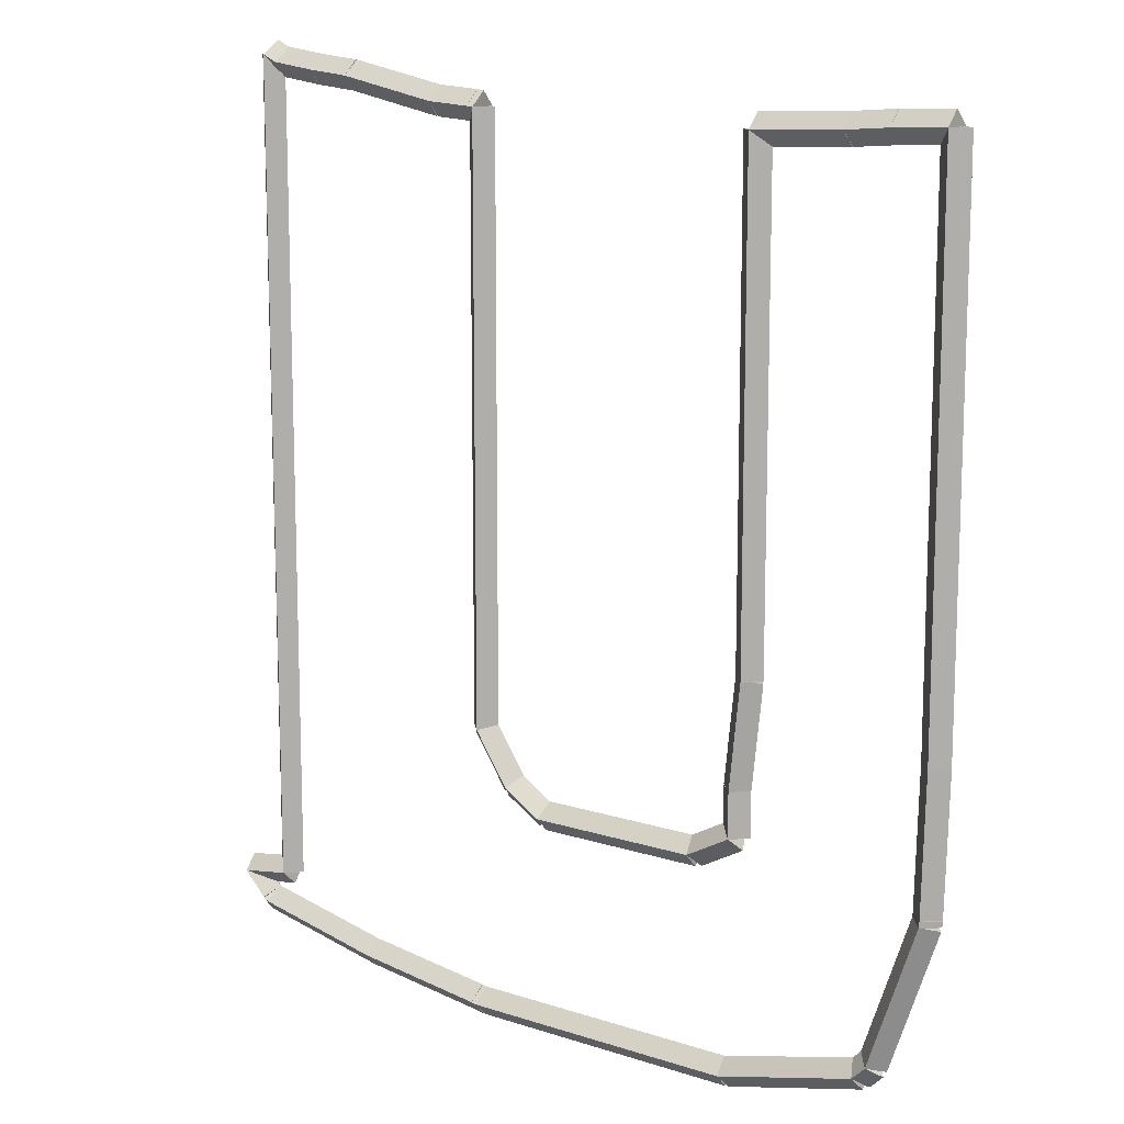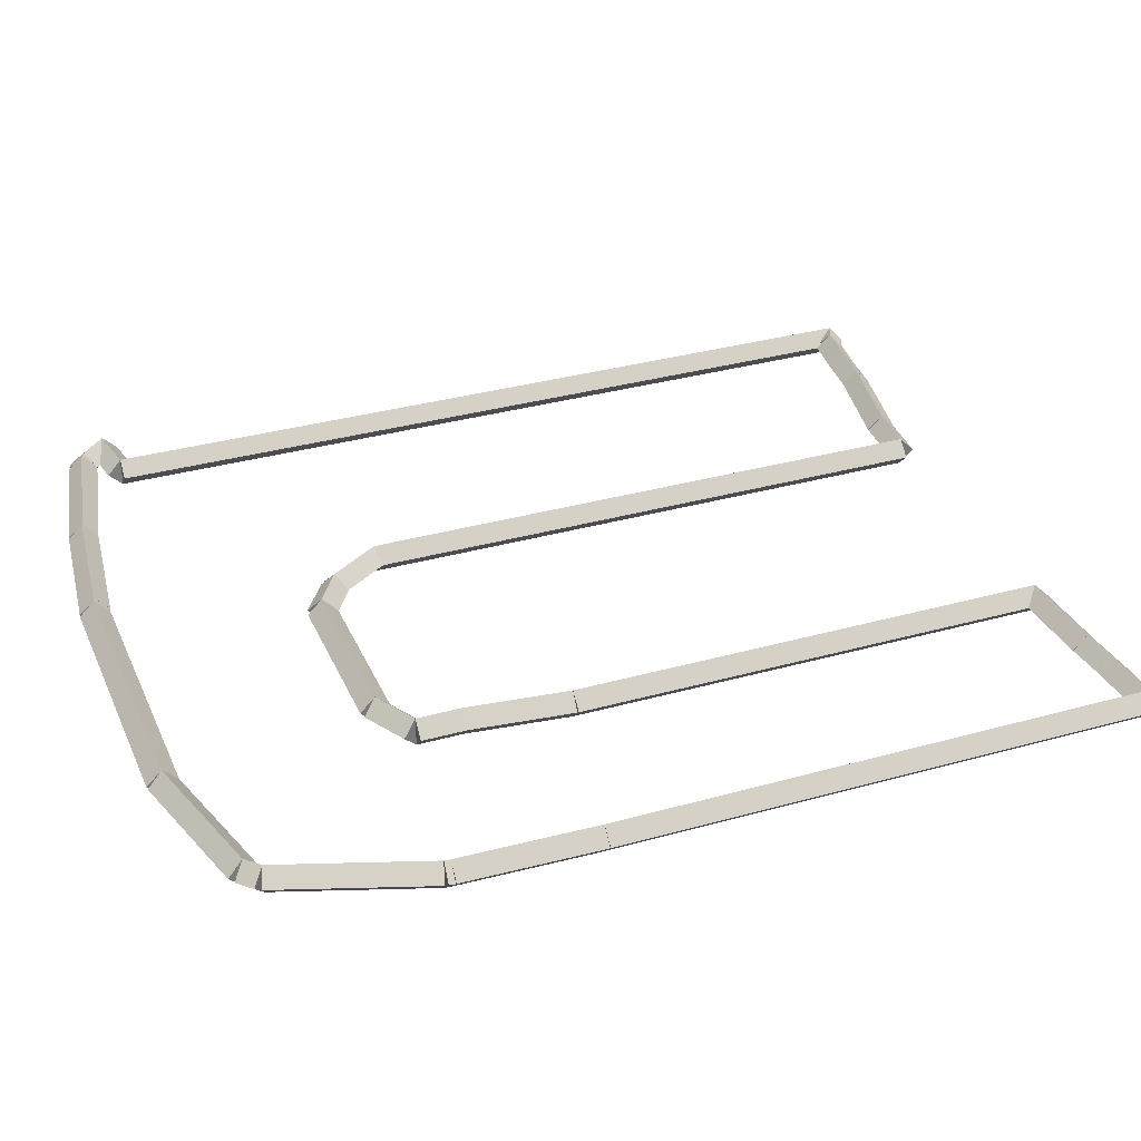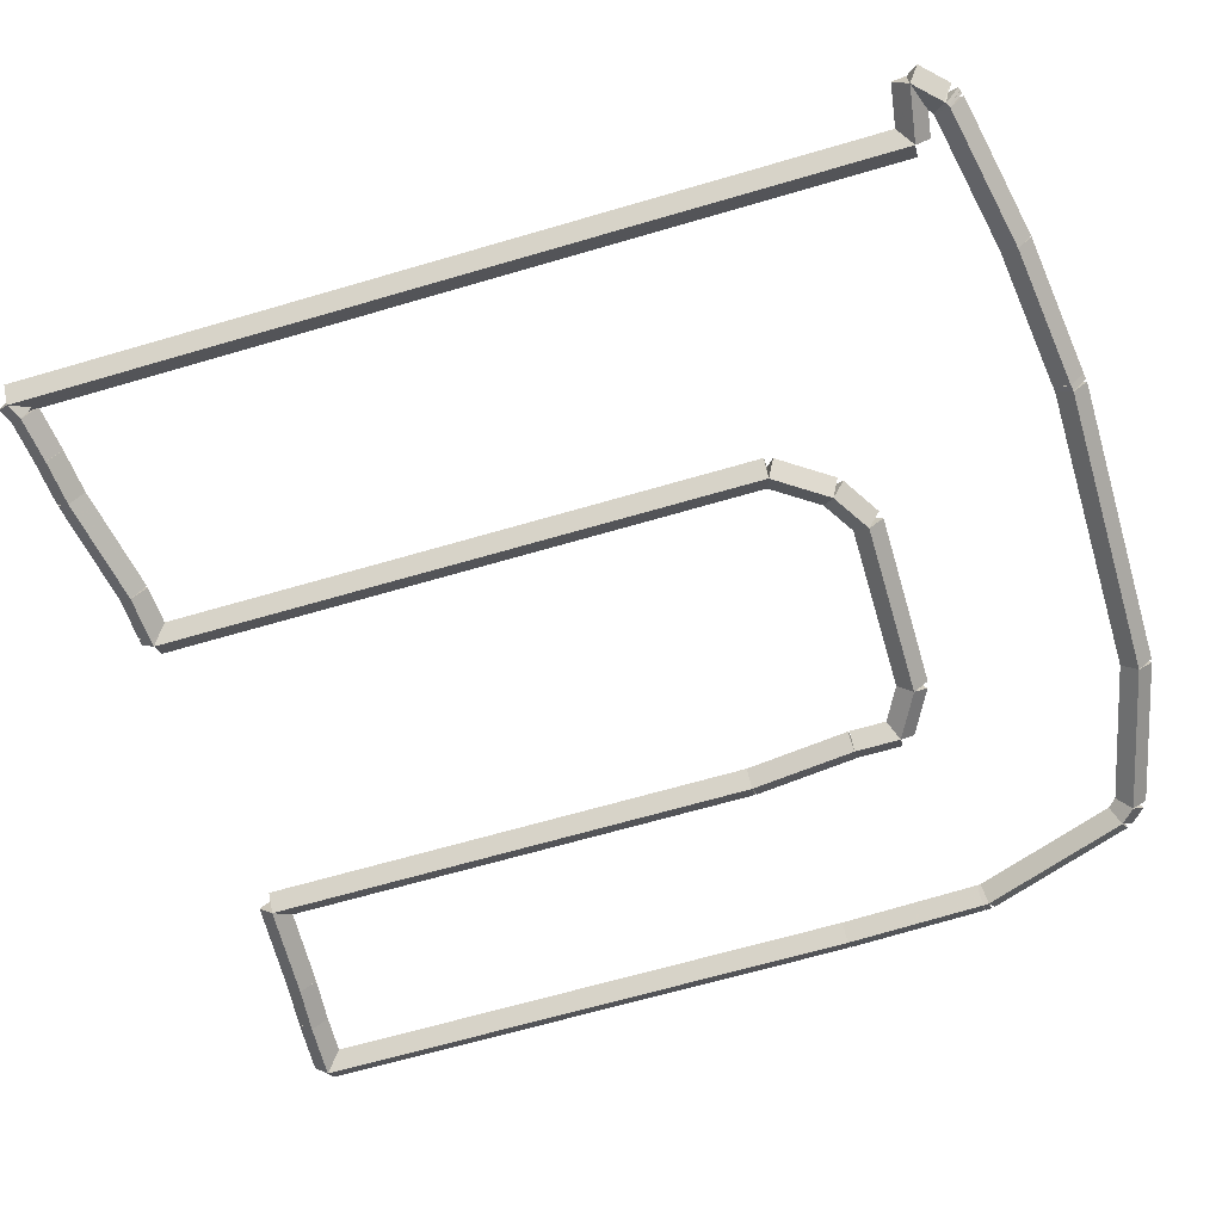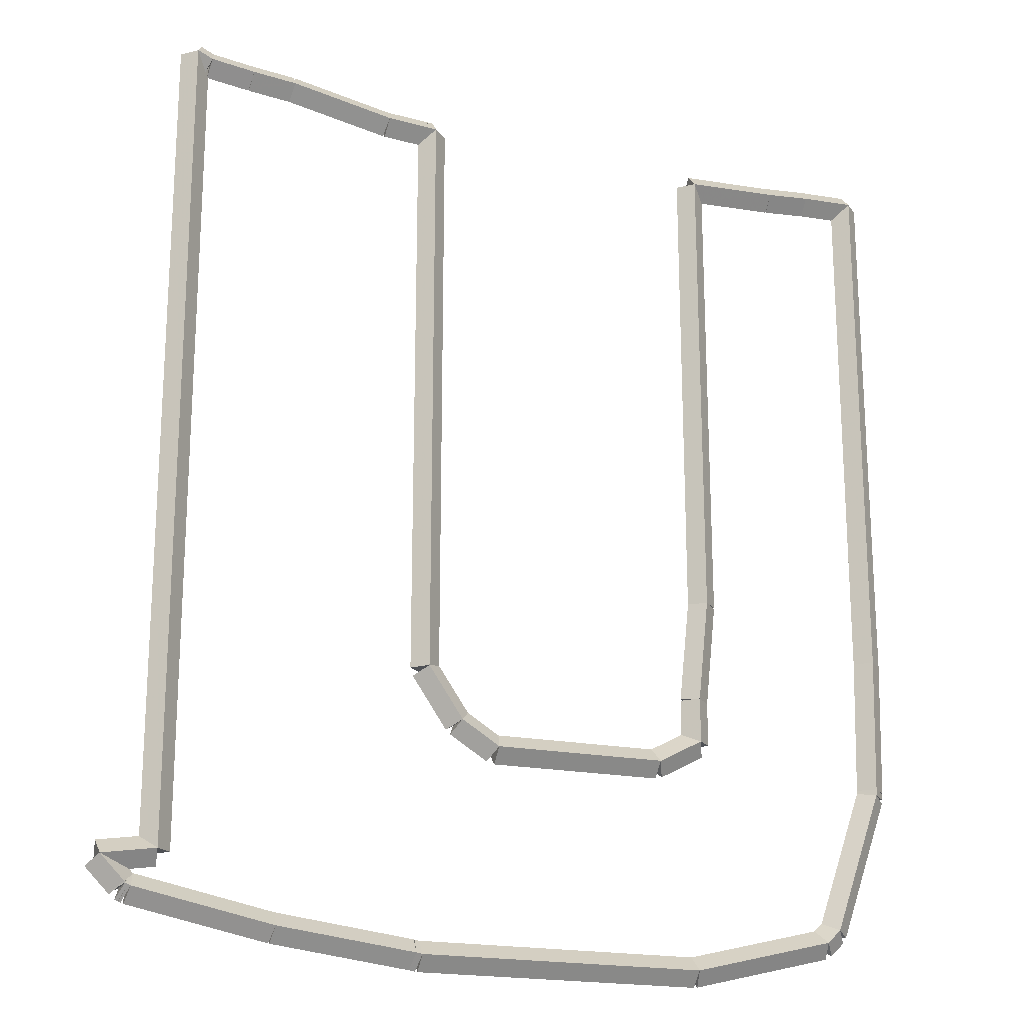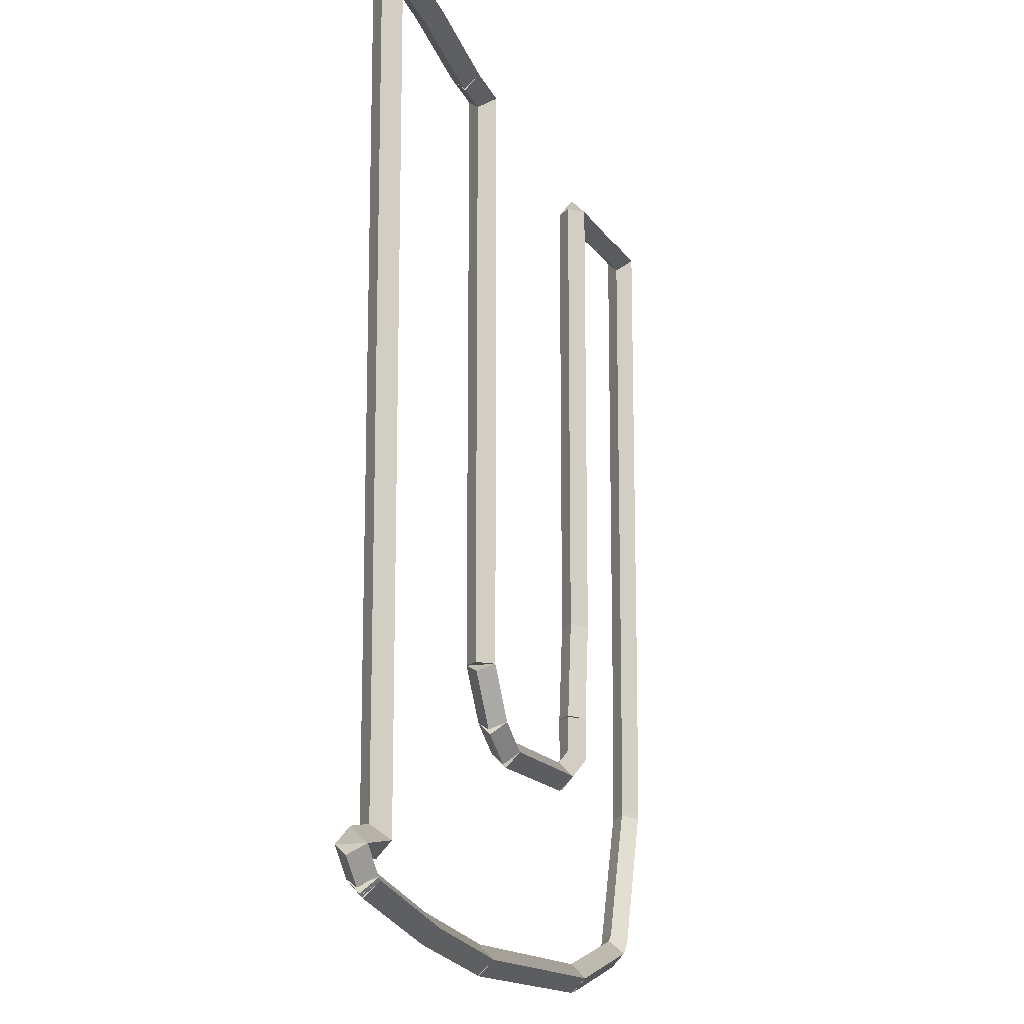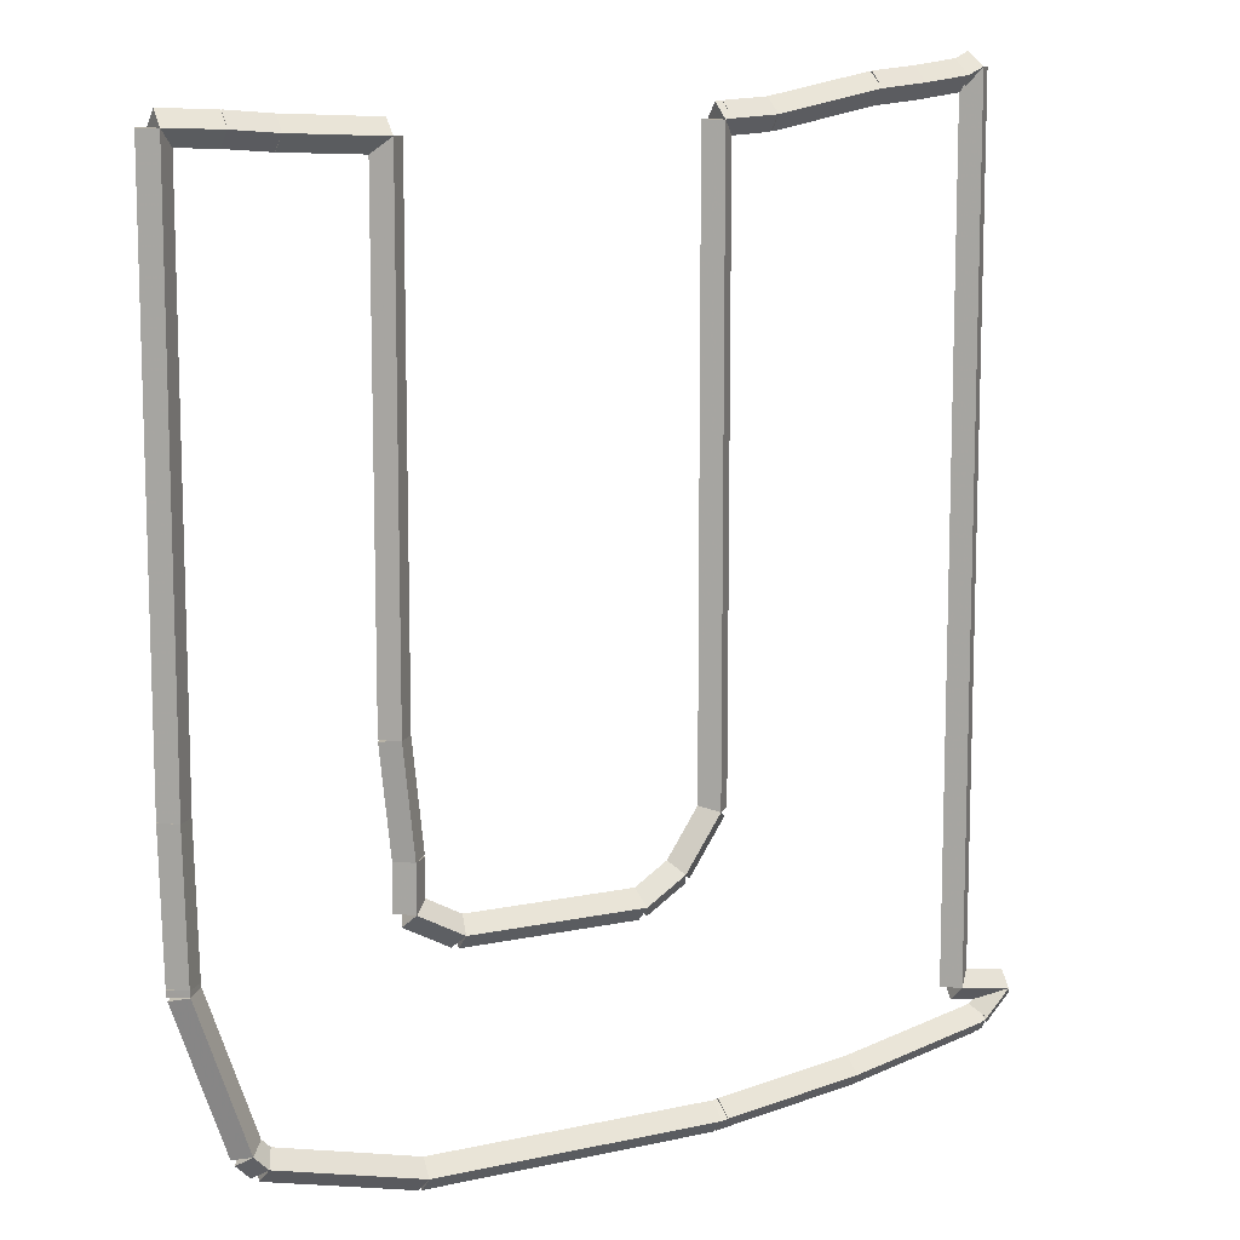
<metadata>
{"format":"obj","ext":"obj","renderer":"f3d","projection":"perspective","resolution":1024,"background":"white","views":[{"elev":12.6,"azim":37.1,"up":"+Y"},{"elev":33.1,"azim":68.8,"up":"+Z"},{"elev":-66.2,"azim":-73.6,"up":"+Z"},{"elev":-19.8,"azim":-20.2,"up":"+Y"},{"elev":-14.7,"azim":-70.8,"up":"+Y"},{"elev":10.8,"azim":151.4,"up":"+Y"}]}
</metadata>
<code>
g base_node_16_13
v -36.6 14.78 11.8
v -36.69 14.74 11.7
v -36.6 14.78 11.6
v -36.51 14.82 11.7
v -36.6 14.78 11.8
v -36.69 14.74 11.7
v -36.6 14.78 11.6
v -36.51 14.82 11.7
f 1 2 3 4
f 6 2 1 5
f 5 1 4 8
f 6 5 8 7
f 8 4 3 7
f 7 3 2 6
g base_node_16_13
v -36.59 14.77 11.8
v -36.68 14.72 11.7
v -36.59 14.77 11.6
v -36.51 14.82 11.7
v -36.6 14.78 11.8
v -36.69 14.73 11.7
v -36.6 14.78 11.6
v -36.51 14.83 11.7
f 9 10 11 12
f 14 10 9 13
f 13 9 12 16
f 14 13 16 15
f 16 12 11 15
f 15 11 10 14
g base_node_16_13
v -36.57 14.76 11.8
v -36.62 14.67 11.7
v -36.57 14.76 11.6
v -36.53 14.85 11.7
v -36.59 14.77 11.8
v -36.64 14.68 11.7
v -36.59 14.77 11.6
v -36.55 14.86 11.7
f 17 18 19 20
f 22 18 17 21
f 21 17 20 24
f 22 21 24 23
f 24 20 19 23
f 23 19 18 22
g base_node_16_13
v -36.56 14.76 11.8
v -36.6 14.66 11.7
v -36.56 14.76 11.6
v -36.52 14.85 11.7
v -36.57 14.76 11.8
v -36.61 14.67 11.7
v -36.57 14.76 11.6
v -36.54 14.85 11.7
f 25 26 27 28
f 30 26 25 29
f 29 25 28 32
f 30 29 32 31
f 32 28 27 31
f 31 27 26 30
g base_node_16_13
v -35.64 14.57 11.8
v -35.66 14.47 11.7
v -35.64 14.57 11.6
v -35.62 14.66 11.7
v -36.56 14.76 11.8
v -36.58 14.66 11.7
v -36.56 14.76 11.6
v -36.54 14.85 11.7
f 33 34 35 36
f 38 34 33 37
f 37 33 36 40
f 38 37 40 39
f 40 36 35 39
f 39 35 34 38
g base_node_16_13
v -34.72 14.45 11.8
v -34.73 14.35 11.7
v -34.72 14.45 11.6
v -34.7 14.55 11.7
v -35.64 14.57 11.8
v -35.65 14.47 11.7
v -35.64 14.57 11.6
v -35.63 14.67 11.7
f 41 42 43 44
f 46 42 41 45
f 45 41 44 48
f 46 45 48 47
f 48 44 43 47
f 47 43 42 46
g base_node_16_13
v -34.68 14.44 11.8
v -34.69 14.34 11.7
v -34.68 14.44 11.6
v -34.66 14.54 11.7
v -34.72 14.45 11.8
v -34.73 14.35 11.7
v -34.72 14.45 11.6
v -34.7 14.55 11.7
f 49 50 51 52
f 54 50 49 53
f 53 49 52 56
f 54 53 56 55
f 56 52 51 55
f 55 51 50 54
g base_node_16_13
v -32.75 14.44 11.8
v -32.75 14.34 11.7
v -32.75 14.44 11.6
v -32.75 14.54 11.7
v -34.68 14.44 11.8
v -34.68 14.34 11.7
v -34.68 14.44 11.6
v -34.68 14.54 11.7
f 57 58 59 60
f 62 58 57 61
f 61 57 60 64
f 62 61 64 63
f 64 60 59 63
f 63 59 58 62
g base_node_16_13
v -31.79 14.68 11.8
v -31.77 14.58 11.7
v -31.79 14.68 11.6
v -31.81 14.78 11.7
v -32.75 14.44 11.8
v -32.73 14.35 11.7
v -32.75 14.44 11.6
v -32.78 14.54 11.7
f 65 66 67 68
f 70 66 65 69
f 69 65 68 72
f 70 69 72 71
f 72 68 67 71
f 71 67 66 70
g base_node_16_13
v -31.7 14.77 11.8
v -31.63 14.7 11.7
v -31.7 14.77 11.6
v -31.77 14.84 11.7
v -31.79 14.68 11.8
v -31.72 14.61 11.7
v -31.79 14.68 11.6
v -31.86 14.75 11.7
f 73 74 75 76
f 78 74 73 77
f 77 73 76 80
f 78 77 80 79
f 80 76 75 79
f 79 75 74 78
g base_node_16_13
v -31.37 15.73 11.8
v -31.27 15.7 11.7
v -31.37 15.73 11.6
v -31.46 15.77 11.7
v -31.7 14.77 11.8
v -31.6 14.74 11.7
v -31.7 14.77 11.6
v -31.79 14.8 11.7
f 81 82 83 84
f 86 82 81 85
f 85 81 84 88
f 86 85 88 87
f 88 84 83 87
f 87 83 82 86
g base_node_16_13
v -31.36 15.77 11.8
v -31.26 15.77 11.7
v -31.36 15.77 11.6
v -31.46 15.78 11.7
v -31.37 15.73 11.8
v -31.27 15.73 11.7
v -31.37 15.73 11.6
v -31.47 15.74 11.7
f 89 90 91 92
f 94 90 89 93
f 93 89 92 96
f 94 93 96 95
f 96 92 91 95
f 95 91 90 94
g base_node_16_13
v -31.34 16.69 11.8
v -31.24 16.69 11.7
v -31.34 16.69 11.6
v -31.44 16.7 11.7
v -31.36 15.77 11.8
v -31.26 15.77 11.7
v -31.36 15.77 11.6
v -31.46 15.78 11.7
f 97 98 99 100
f 102 98 97 101
f 101 97 100 104
f 102 101 104 103
f 104 100 99 103
f 103 99 98 102
g base_node_16_13
v -31.34 20.32 11.8
v -31.24 20.32 11.7
v -31.34 20.32 11.6
v -31.44 20.32 11.7
v -31.34 16.69 11.8
v -31.24 16.69 11.7
v -31.34 16.69 11.6
v -31.44 16.69 11.7
f 105 106 107 108
f 110 106 105 109
f 109 105 108 112
f 110 109 112 111
f 112 108 107 111
f 111 107 106 110
g base_node_16_13
v -31.7 20.31 11.8
v -31.7 20.41 11.7
v -31.7 20.31 11.6
v -31.7 20.21 11.7
v -31.34 20.32 11.8
v -31.34 20.42 11.7
v -31.34 20.32 11.6
v -31.34 20.22 11.7
f 113 114 115 116
f 118 114 113 117
f 117 113 116 120
f 118 117 120 119
f 120 116 115 119
f 119 115 114 118
g base_node_16_13
v -32 20.29 11.8
v -32.01 20.39 11.7
v -32 20.29 11.6
v -31.99 20.19 11.7
v -31.7 20.31 11.8
v -31.71 20.41 11.7
v -31.7 20.31 11.6
v -31.69 20.21 11.7
f 121 122 123 124
f 126 122 121 125
f 125 121 124 128
f 126 125 128 127
f 128 124 123 127
f 127 123 122 126
g base_node_16_13
v -32.63 20.27 11.8
v -32.63 20.37 11.7
v -32.63 20.27 11.6
v -32.62 20.17 11.7
v -32 20.29 11.8
v -32 20.39 11.7
v -32 20.29 11.6
v -32 20.19 11.7
f 129 130 131 132
f 134 130 129 133
f 133 129 132 136
f 134 133 136 135
f 136 132 131 135
f 135 131 130 134
g base_node_16_13
v -32.62 17 11.8
v -32.72 17 11.7
v -32.62 17 11.6
v -32.52 17 11.7
v -32.63 20.27 11.8
v -32.73 20.27 11.7
v -32.63 20.27 11.6
v -32.53 20.27 11.7
f 137 138 139 140
f 142 138 137 141
f 141 137 140 144
f 142 141 144 143
f 144 140 139 143
f 143 139 138 142
g base_node_16_13
v -32.7 16.3 11.8
v -32.8 16.31 11.7
v -32.7 16.3 11.6
v -32.6 16.29 11.7
v -32.62 17 11.8
v -32.72 17.01 11.7
v -32.62 17 11.6
v -32.52 16.99 11.7
f 145 146 147 148
f 150 146 145 149
f 149 145 148 152
f 150 149 152 151
f 152 148 147 151
f 151 147 146 150
g base_node_16_13
v -32.6 16 11.7
v -32.7 16 11.8
v -32.8 16 11.7
v -32.7 16 11.6
v -32.6 16.3 11.7
v -32.7 16.3 11.8
v -32.8 16.3 11.7
v -32.7 16.3 11.6
f 153 154 155 156
f 158 154 153 157
f 157 153 156 160
f 158 157 160 159
f 160 156 155 159
f 159 155 154 158
g base_node_16_13
v -33 15.84 11.8
v -33.05 15.93 11.7
v -33 15.84 11.6
v -32.95 15.75 11.7
v -32.7 16 11.8
v -32.74 16.09 11.7
v -32.7 16 11.6
v -32.65 15.91 11.7
f 161 162 163 164
f 166 162 161 165
f 165 161 164 168
f 166 165 168 167
f 168 164 163 167
f 167 163 162 166
g base_node_16_13
v -34.16 15.94 11.7
v -34.16 15.84 11.6
v -34.16 15.74 11.7
v -34.16 15.84 11.8
v -33 15.94 11.7
v -33 15.84 11.6
v -33 15.74 11.7
v -33 15.84 11.8
f 169 170 171 172
f 174 170 169 173
f 173 169 172 176
f 174 173 176 175
f 176 172 171 175
f 175 171 170 174
g base_node_16_13
v -34.42 16 11.8
v -34.37 16.08 11.7
v -34.42 16 11.6
v -34.47 15.92 11.7
v -34.16 15.84 11.8
v -34.11 15.92 11.7
v -34.16 15.84 11.6
v -34.21 15.75 11.7
f 177 178 179 180
f 182 178 177 181
f 181 177 180 184
f 182 181 184 183
f 184 180 179 183
f 183 179 178 182
g base_node_16_13
v -34.65 16.35 11.8
v -34.57 16.4 11.7
v -34.65 16.35 11.6
v -34.74 16.29 11.7
v -34.42 16 11.8
v -34.34 16.06 11.7
v -34.42 16 11.6
v -34.5 15.94 11.7
f 185 186 187 188
f 190 186 185 189
f 189 185 188 192
f 190 189 192 191
f 192 188 187 191
f 191 187 186 190
g base_node_16_13
v -34.65 20.34 11.8
v -34.55 20.34 11.7
v -34.65 20.34 11.6
v -34.75 20.34 11.7
v -34.65 16.35 11.8
v -34.55 16.35 11.7
v -34.65 16.35 11.6
v -34.75 16.35 11.7
f 193 194 195 196
f 198 194 193 197
f 197 193 196 200
f 198 197 200 199
f 200 196 195 199
f 199 195 194 198
g base_node_16_13
v -34.7 20.34 11.8
v -34.69 20.44 11.7
v -34.7 20.34 11.6
v -34.71 20.24 11.7
v -34.65 20.34 11.8
v -34.64 20.44 11.7
v -34.65 20.34 11.6
v -34.66 20.24 11.7
f 201 202 203 204
f 206 202 201 205
f 205 201 204 208
f 206 205 208 207
f 208 204 203 207
f 207 203 202 206
g base_node_16_13
v -35 20.36 11.8
v -34.99 20.46 11.7
v -35 20.36 11.6
v -35.01 20.26 11.7
v -34.7 20.34 11.8
v -34.69 20.44 11.7
v -34.7 20.34 11.6
v -34.71 20.24 11.7
f 209 210 211 212
f 214 210 209 213
f 213 209 212 216
f 214 213 216 215
f 216 212 211 215
f 215 211 210 214
g base_node_16_13
v -35.7 20.51 11.8
v -35.68 20.6 11.7
v -35.7 20.51 11.6
v -35.72 20.41 11.7
v -35 20.36 11.8
v -34.98 20.46 11.7
v -35 20.36 11.6
v -35.02 20.27 11.7
f 217 218 219 220
f 222 218 217 221
f 221 217 220 224
f 222 221 224 223
f 224 220 219 223
f 223 219 218 222
g base_node_16_13
v -36 20.54 11.8
v -35.99 20.64 11.7
v -36 20.54 11.6
v -36.01 20.44 11.7
v -35.7 20.51 11.8
v -35.69 20.6 11.7
v -35.7 20.51 11.6
v -35.71 20.41 11.7
f 225 226 227 228
f 230 226 225 229
f 229 225 228 232
f 230 229 232 231
f 232 228 227 231
f 231 227 226 230
g base_node_16_13
v -36.3 20.58 11.8
v -36.29 20.68 11.7
v -36.3 20.58 11.6
v -36.31 20.48 11.7
v -36 20.54 11.8
v -35.99 20.64 11.7
v -36 20.54 11.6
v -36.01 20.44 11.7
f 233 234 235 236
f 238 234 233 237
f 237 233 236 240
f 238 237 240 239
f 240 236 235 239
f 239 235 234 238
g base_node_16_13
v -36.41 20.63 11.8
v -36.36 20.72 11.7
v -36.41 20.63 11.6
v -36.45 20.54 11.7
v -36.3 20.58 11.8
v -36.26 20.67 11.7
v -36.3 20.58 11.6
v -36.34 20.49 11.7
f 241 242 243 244
f 246 242 241 245
f 245 241 244 248
f 246 245 248 247
f 248 244 243 247
f 247 243 242 246
g base_node_16_13
v -36.4 15 11.8
v -36.5 15 11.7
v -36.4 15 11.6
v -36.3 15 11.7
v -36.41 20.63 11.8
v -36.51 20.63 11.7
v -36.41 20.63 11.6
v -36.31 20.63 11.7
f 249 250 251 252
f 254 250 249 253
f 253 249 252 256
f 254 253 256 255
f 256 252 251 255
f 255 251 250 254
g base_node_16_13
v -36.76 14.94 11.8
v -36.78 15.04 11.7
v -36.76 14.94 11.6
v -36.75 14.85 11.7
v -36.4 15 11.8
v -36.42 15.1 11.7
v -36.4 15 11.6
v -36.39 14.9 11.7
f 257 258 259 260
f 262 258 257 261
f 261 257 260 264
f 262 261 264 263
f 264 260 259 263
f 263 259 258 262
g base_node_16_13
v -36.6 14.78 11.8
v -36.67 14.71 11.7
v -36.6 14.78 11.6
v -36.53 14.85 11.7
v -36.76 14.94 11.8
v -36.83 14.87 11.7
v -36.76 14.94 11.6
v -36.69 15.01 11.7
f 265 266 267 268
f 270 266 265 269
f 269 265 268 272
f 270 269 272 271
f 272 268 267 271
f 271 267 266 270

</code>
